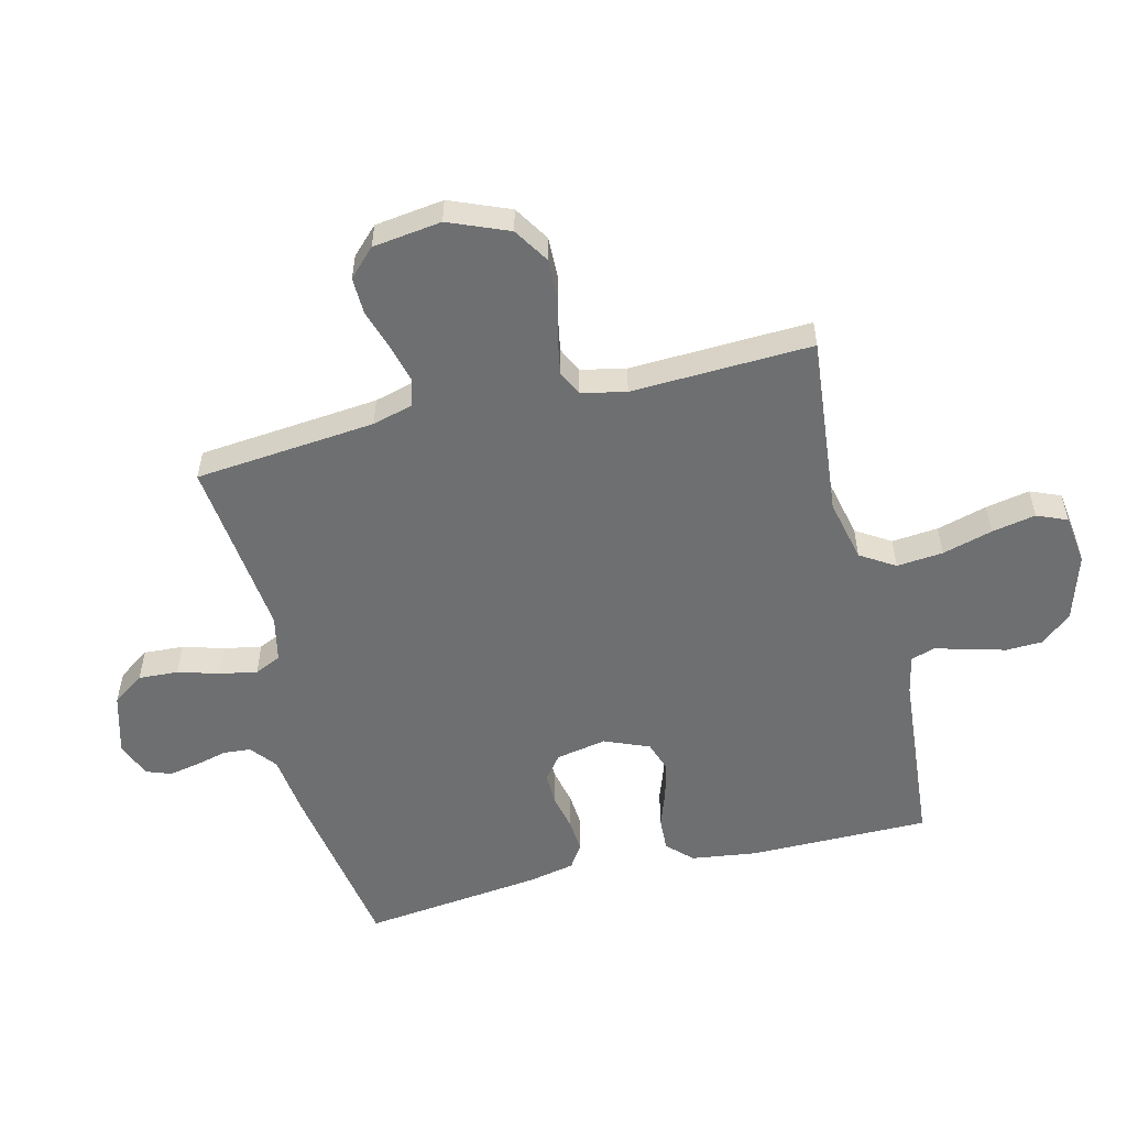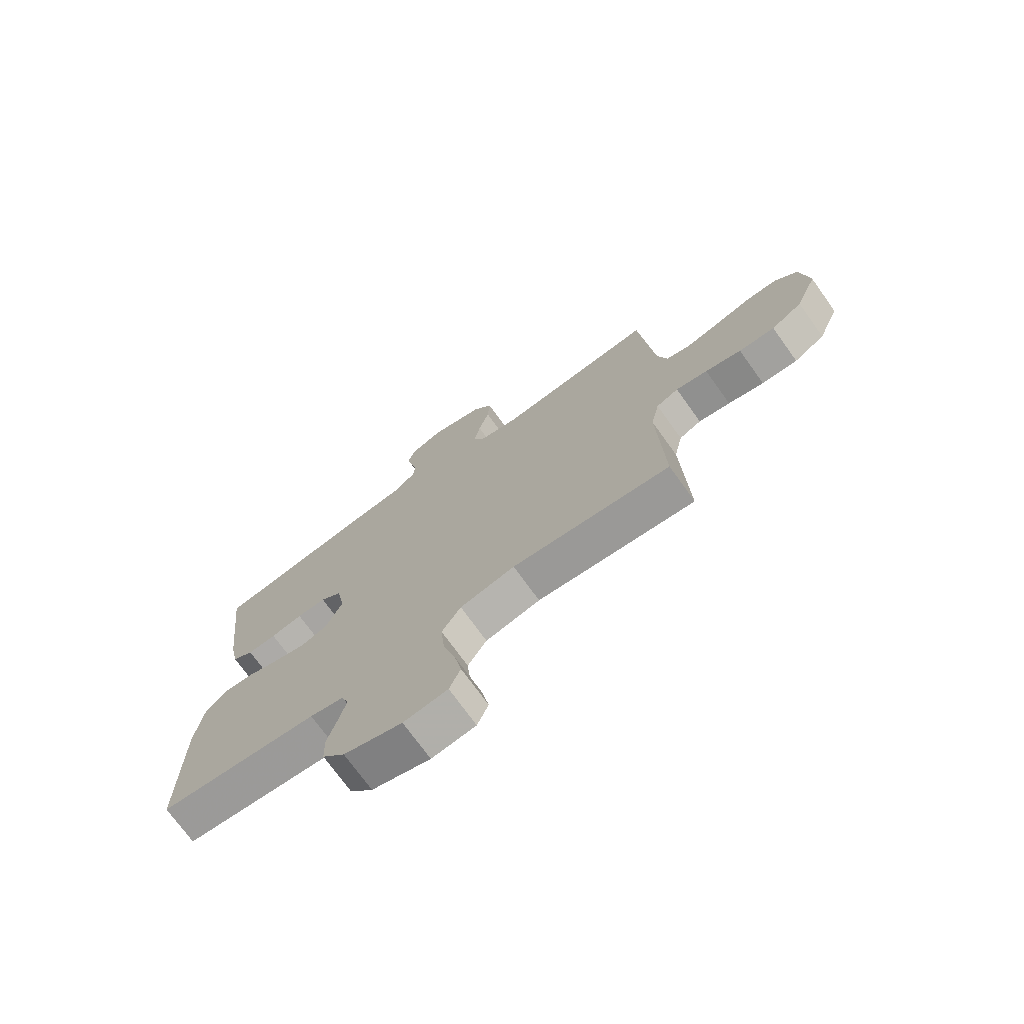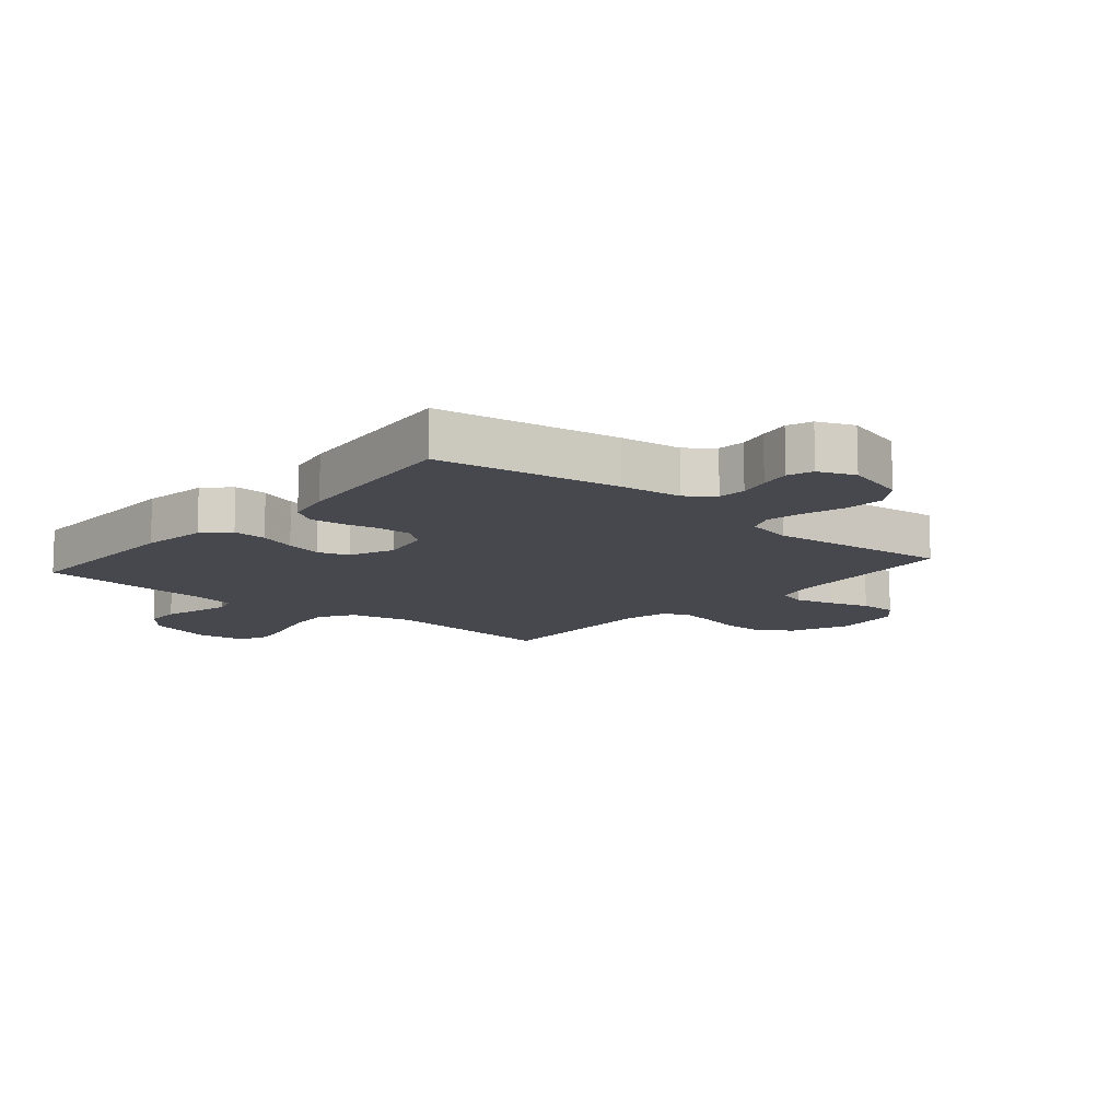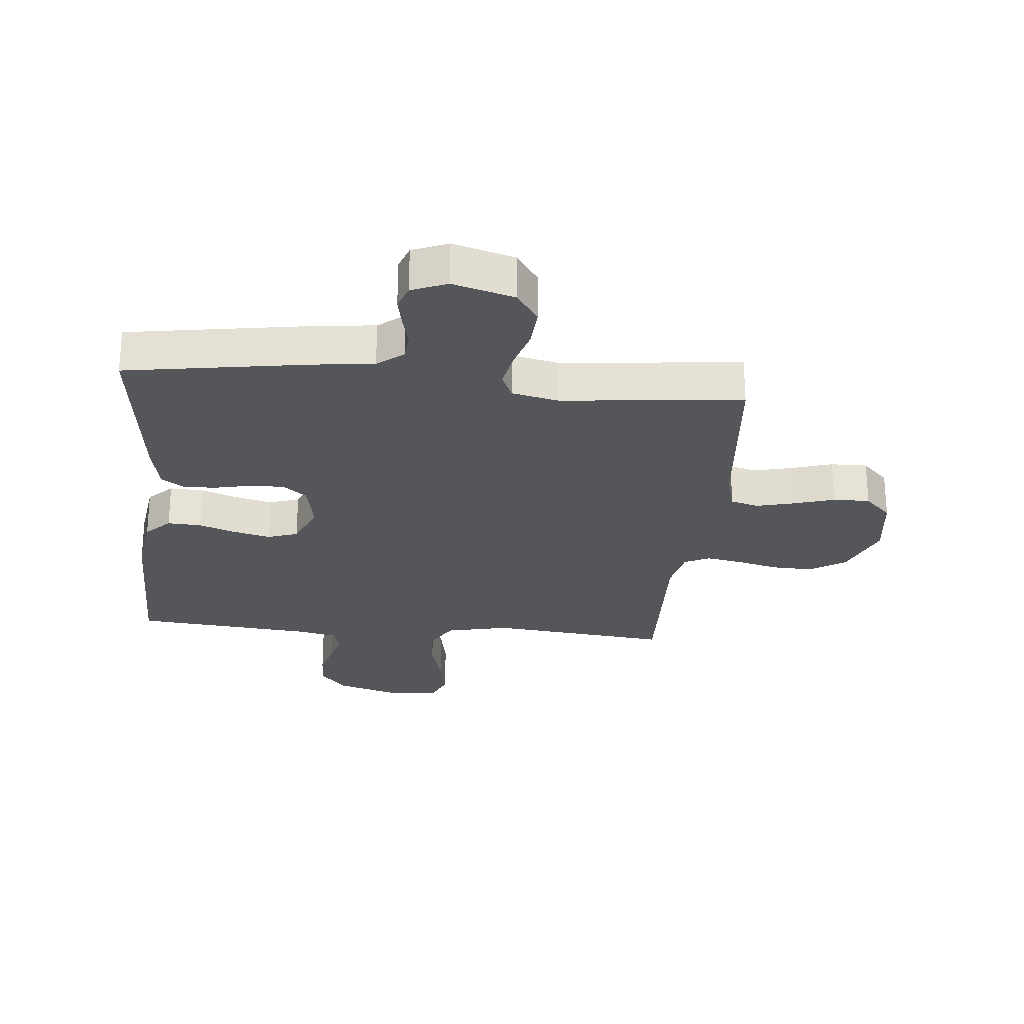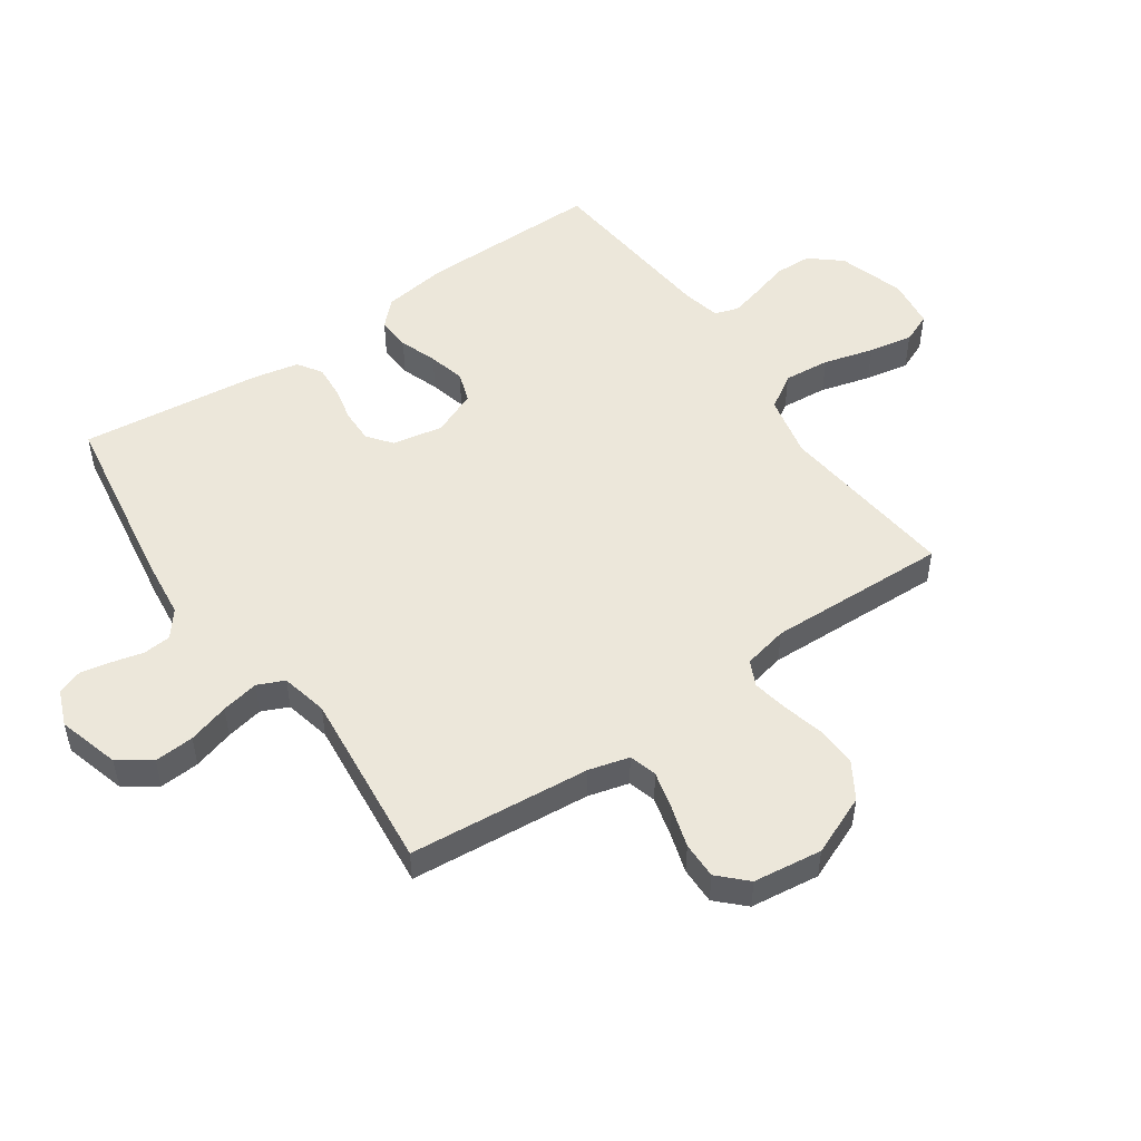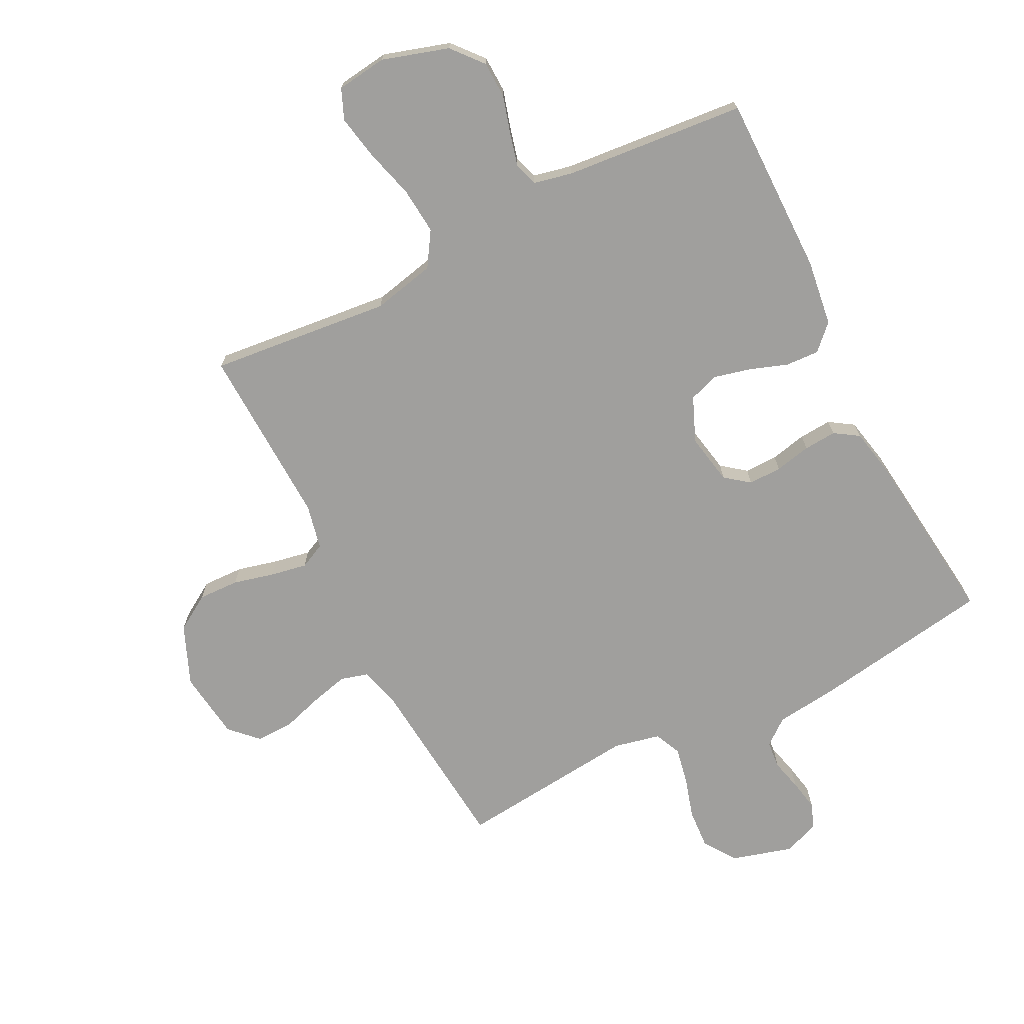
<metadata>
{"format":"obj","ext":"obj","renderer":"f3d","projection":"perspective","resolution":1024,"background":"white","views":[{"elev":-54.5,"azim":104.0,"up":"+Y"},{"elev":-73.2,"azim":35.7,"up":"+Z"},{"elev":-11.7,"azim":-40.5,"up":"+Y"},{"elev":-26.0,"azim":-5.5,"up":"+Y"},{"elev":50.9,"azim":55.1,"up":"+Y"},{"elev":-71.3,"azim":-153.2,"up":"+Y"}]}
</metadata>
<code>
v 0.5 0.07 -0.5
v 0.2 0.07 -0.469
v 0.096 0.07 -0.492
v 0.06 0.07 -0.549
v 0.067 0.07 -0.626
v 0.09 0.07 -0.709
v 0.104 0.07 -0.782
v 0.083 0.07 -0.832
v 0 0.07 -0.843
v -0.11 0.07 -0.809
v -0.153 0.07 -0.758
v -0.155 0.07 -0.697
v -0.137 0.07 -0.635
v -0.123 0.07 -0.58
v -0.136 0.07 -0.541
v -0.2 0.07 -0.527
v -0.5 0.07 -0.5
v -0.499 0.07 -0.2
v -0.484 0.07 -0.091
v -0.444 0.07 -0.051
v -0.388 0.07 -0.054
v -0.326 0.07 -0.076
v -0.265 0.07 -0.091
v -0.215 0.07 -0.074
v -0.184 0.07 0
v -0.2 0.07 0.084
v -0.24 0.07 0.115
v -0.295 0.07 0.114
v -0.355 0.07 0.101
v -0.409 0.07 0.097
v -0.449 0.07 0.123
v -0.465 0.07 0.2
v -0.5 0.07 0.5
v -0.2 0.07 0.548
v -0.098 0.07 0.56
v -0.055 0.07 0.594
v -0.051 0.07 0.64
v -0.064 0.07 0.692
v -0.074 0.07 0.743
v -0.059 0.07 0.784
v 0 0.07 0.808
v 0.102 0.07 0.779
v 0.139 0.07 0.726
v 0.135 0.07 0.66
v 0.115 0.07 0.592
v 0.103 0.07 0.53
v 0.123 0.07 0.486
v 0.2 0.07 0.469
v 0.5 0.07 0.5
v 0.528 0.07 0.2
v 0.546 0.07 0.133
v 0.592 0.07 0.12
v 0.655 0.07 0.136
v 0.723 0.07 0.157
v 0.784 0.07 0.158
v 0.828 0.07 0.114
v 0.843 0.07 0
v 0.802 0.07 -0.099
v 0.743 0.07 -0.136
v 0.675 0.07 -0.134
v 0.607 0.07 -0.117
v 0.547 0.07 -0.106
v 0.505 0.07 -0.126
v 0.489 0.07 -0.2
v 0.5 0 -0.5
v 0.2 0 -0.469
v 0.096 0 -0.492
v 0.06 0 -0.549
v 0.067 0 -0.626
v 0.09 0 -0.709
v 0.104 0 -0.782
v 0.083 0 -0.832
v 0 0 -0.843
v -0.11 0 -0.809
v -0.153 0 -0.758
v -0.155 0 -0.697
v -0.137 0 -0.635
v -0.123 0 -0.58
v -0.136 0 -0.541
v -0.2 0 -0.527
v -0.5 0 -0.5
v -0.499 0 -0.2
v -0.484 0 -0.091
v -0.444 0 -0.051
v -0.388 0 -0.054
v -0.326 0 -0.076
v -0.265 0 -0.091
v -0.215 0 -0.074
v -0.184 0 0
v -0.2 0 0.084
v -0.24 0 0.115
v -0.295 0 0.114
v -0.355 0 0.101
v -0.409 0 0.097
v -0.449 0 0.123
v -0.465 0 0.2
v -0.5 0 0.5
v -0.2 0 0.548
v -0.098 0 0.56
v -0.055 0 0.594
v -0.051 0 0.64
v -0.064 0 0.692
v -0.074 0 0.743
v -0.059 0 0.784
v 0 0 0.808
v 0.102 0 0.779
v 0.139 0 0.726
v 0.135 0 0.66
v 0.115 0 0.592
v 0.103 0 0.53
v 0.123 0 0.486
v 0.2 0 0.469
v 0.5 0 0.5
v 0.528 0 0.2
v 0.546 0 0.133
v 0.592 0 0.12
v 0.655 0 0.136
v 0.723 0 0.157
v 0.784 0 0.158
v 0.828 0 0.114
v 0.843 0 0
v 0.802 0 -0.099
v 0.743 0 -0.136
v 0.675 0 -0.134
v 0.607 0 -0.117
v 0.547 0 -0.106
v 0.505 0 -0.126
v 0.489 0 -0.2
f 59 60 61
f 58 59 61
f 57 58 61
f 56 57 61
f 55 56 61
f 54 55 61
f 53 54 61
f 52 53 61 62
f 51 52 62 63
f 48 49 50
f 51 63 64
f 50 51 64
f 48 50 64
f 47 48 64
f 43 44 45
f 42 43 45
f 41 42 45
f 40 41 45
f 39 40 45
f 38 39 45
f 37 38 45
f 36 37 45 46
f 35 36 46 47
f 34 35 47
f 33 34 47
f 32 33 47
f 31 32 47
f 30 31 47
f 29 30 47
f 28 29 47
f 20 21 22
f 19 20 22
f 18 19 22
f 17 18 22
f 16 17 22
f 15 16 22 23
f 14 15 23 24
f 11 12 13
f 10 11 13
f 9 10 13
f 8 9 13
f 7 8 13
f 6 7 13
f 5 6 13
f 4 5 13 14
f 14 24 25
f 4 14 25
f 3 4 25
f 64 1 2
f 3 25 26
f 2 3 26
f 64 2 26
f 47 64 26
f 27 28 47
f 26 27 47
f 125 124 123
f 125 123 122
f 125 122 121
f 125 121 120
f 125 120 119
f 125 119 118
f 125 118 117
f 126 125 117 116
f 127 126 116 115
f 114 113 112
f 128 127 115
f 128 115 114
f 128 114 112
f 128 112 111
f 109 108 107
f 109 107 106
f 109 106 105
f 109 105 104
f 109 104 103
f 109 103 102
f 109 102 101
f 110 109 101 100
f 111 110 100 99
f 111 99 98
f 111 98 97
f 111 97 96
f 111 96 95
f 111 95 94
f 111 94 93
f 111 93 92
f 86 85 84
f 86 84 83
f 86 83 82
f 86 82 81
f 86 81 80
f 87 86 80 79
f 88 87 79 78
f 77 76 75
f 77 75 74
f 77 74 73
f 77 73 72
f 77 72 71
f 77 71 70
f 77 70 69
f 78 77 69 68
f 89 88 78
f 89 78 68
f 89 68 67
f 66 65 128
f 90 89 67
f 90 67 66
f 90 66 128
f 90 128 111
f 111 92 91
f 111 91 90
f 1 65 66 2
f 2 66 67 3
f 3 67 68 4
f 4 68 69 5
f 5 69 70 6
f 6 70 71 7
f 7 71 72 8
f 8 72 73 9
f 9 73 74 10
f 10 74 75 11
f 11 75 76 12
f 12 76 77 13
f 13 77 78 14
f 14 78 79 15
f 15 79 80 16
f 16 80 81 17
f 17 81 82 18
f 18 82 83 19
f 19 83 84 20
f 20 84 85 21
f 21 85 86 22
f 22 86 87 23
f 23 87 88 24
f 24 88 89 25
f 25 89 90 26
f 26 90 91 27
f 27 91 92 28
f 28 92 93 29
f 29 93 94 30
f 30 94 95 31
f 31 95 96 32
f 32 96 97 33
f 33 97 98 34
f 34 98 99 35
f 35 99 100 36
f 36 100 101 37
f 37 101 102 38
f 38 102 103 39
f 39 103 104 40
f 40 104 105 41
f 41 105 106 42
f 42 106 107 43
f 43 107 108 44
f 44 108 109 45
f 45 109 110 46
f 46 110 111 47
f 47 111 112 48
f 48 112 113 49
f 49 113 114 50
f 50 114 115 51
f 51 115 116 52
f 52 116 117 53
f 53 117 118 54
f 54 118 119 55
f 55 119 120 56
f 56 120 121 57
f 57 121 122 58
f 58 122 123 59
f 59 123 124 60
f 60 124 125 61
f 61 125 126 62
f 62 126 127 63
f 63 127 128 64
f 64 128 65 1

</code>
